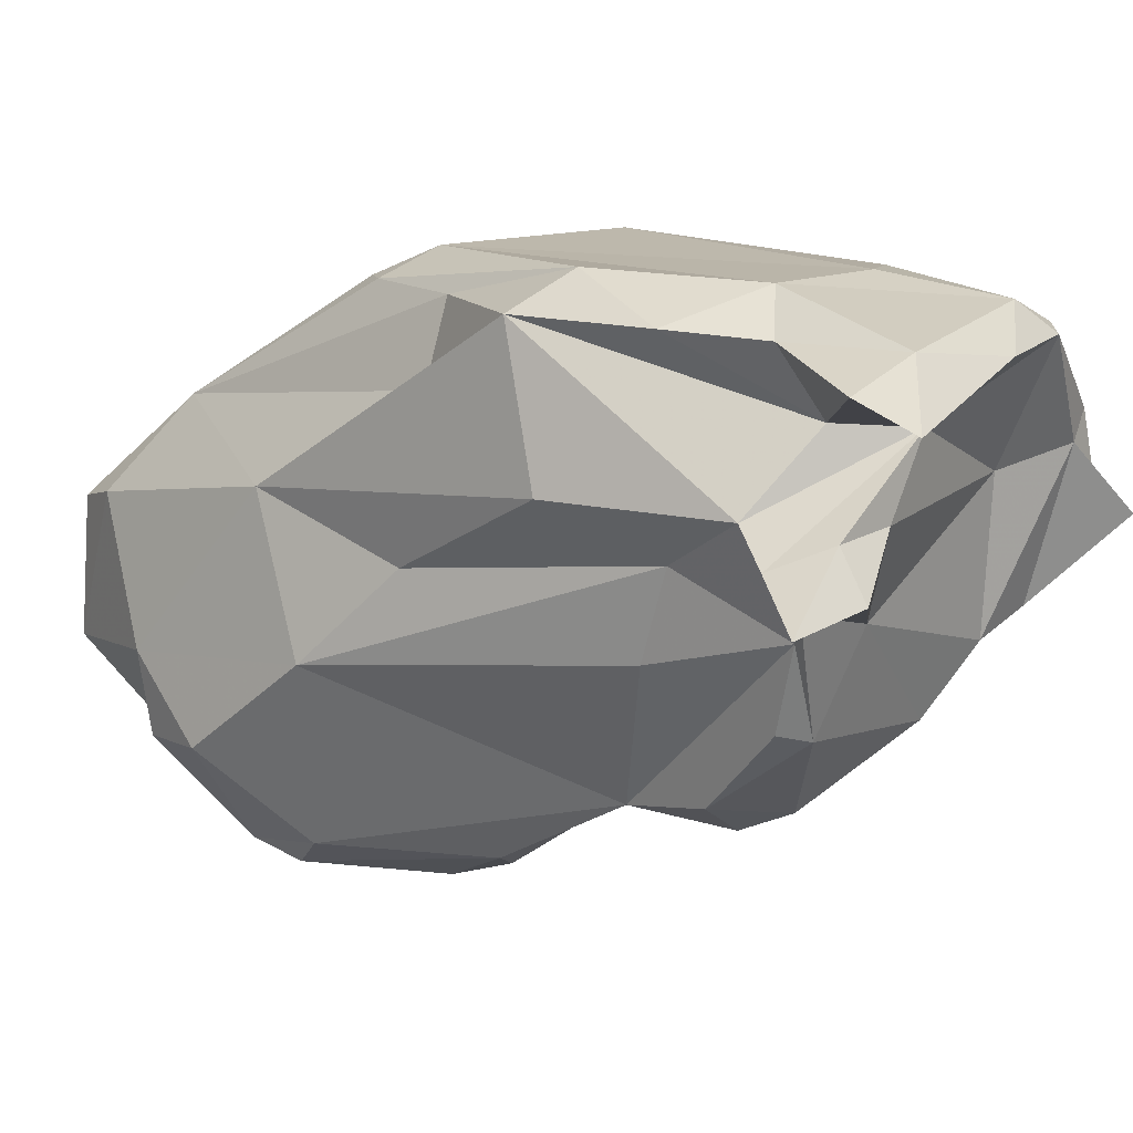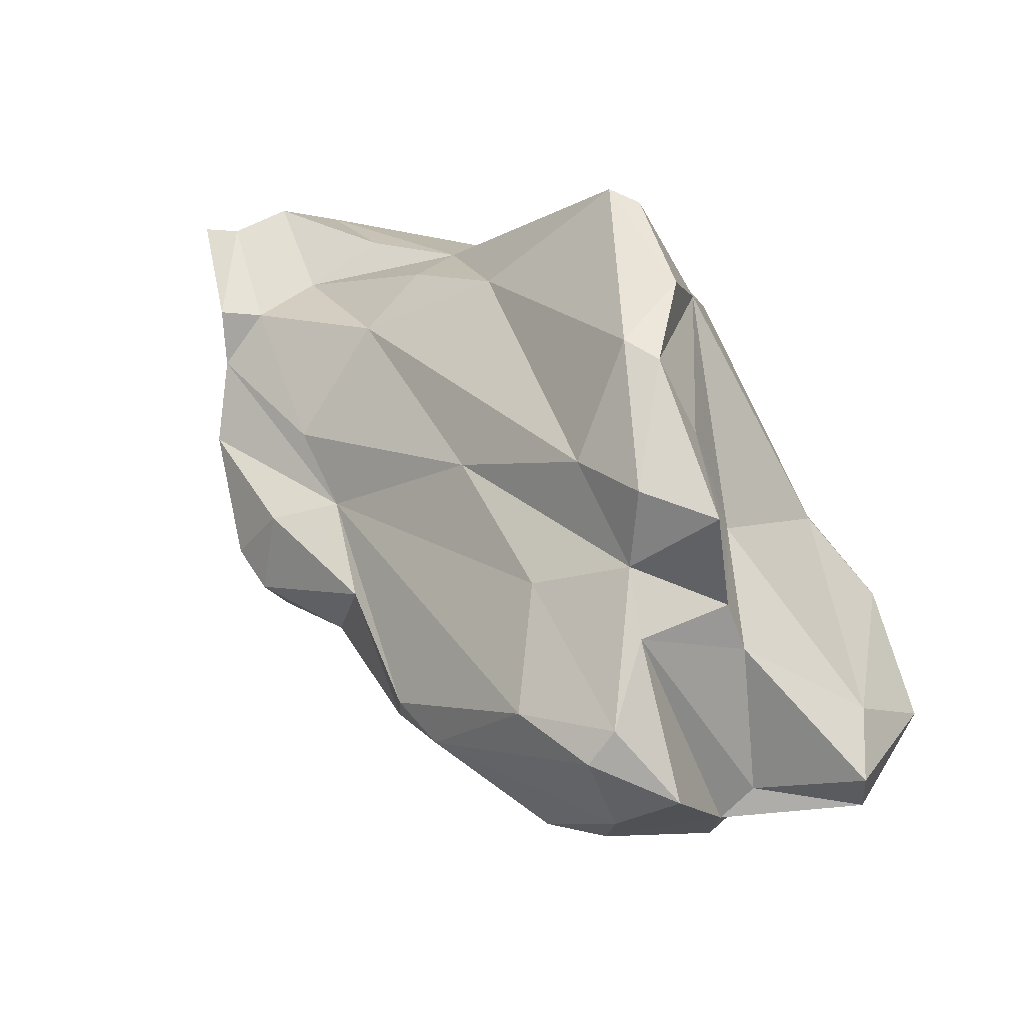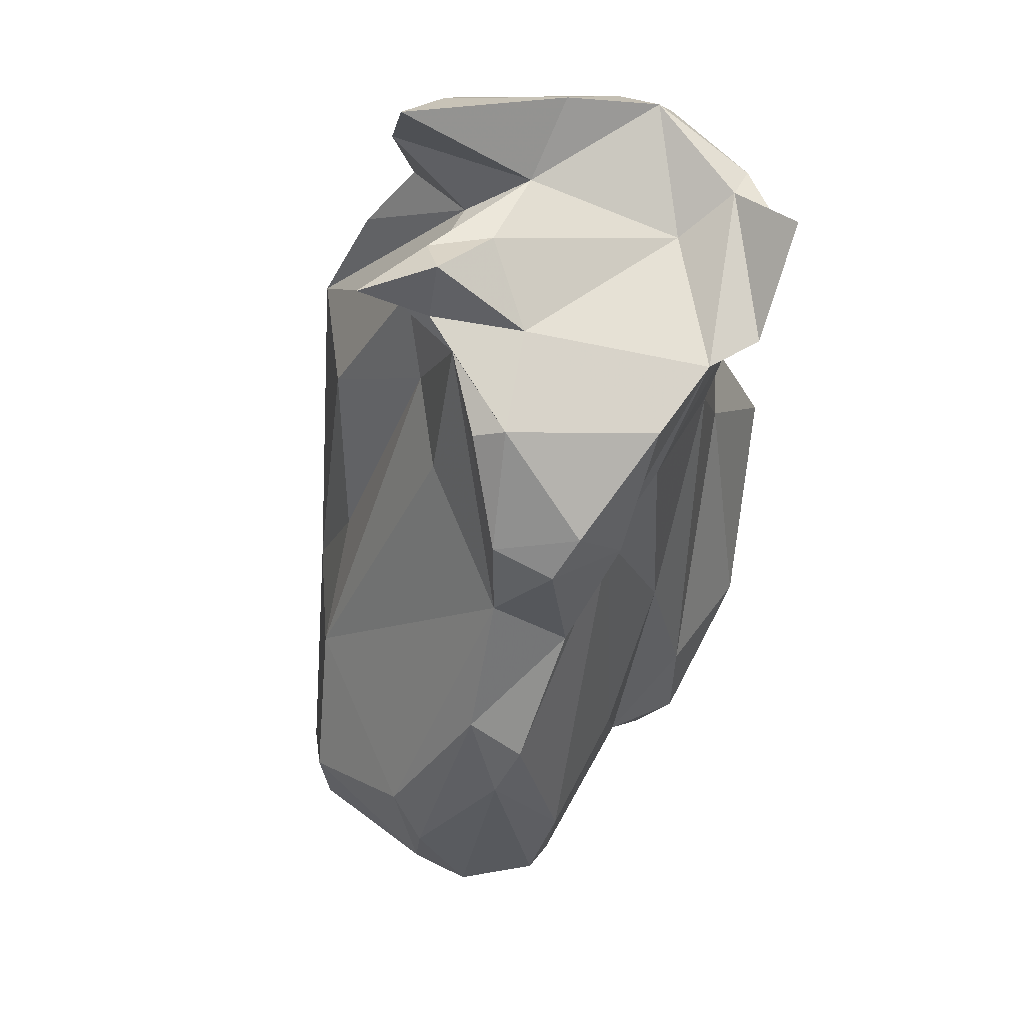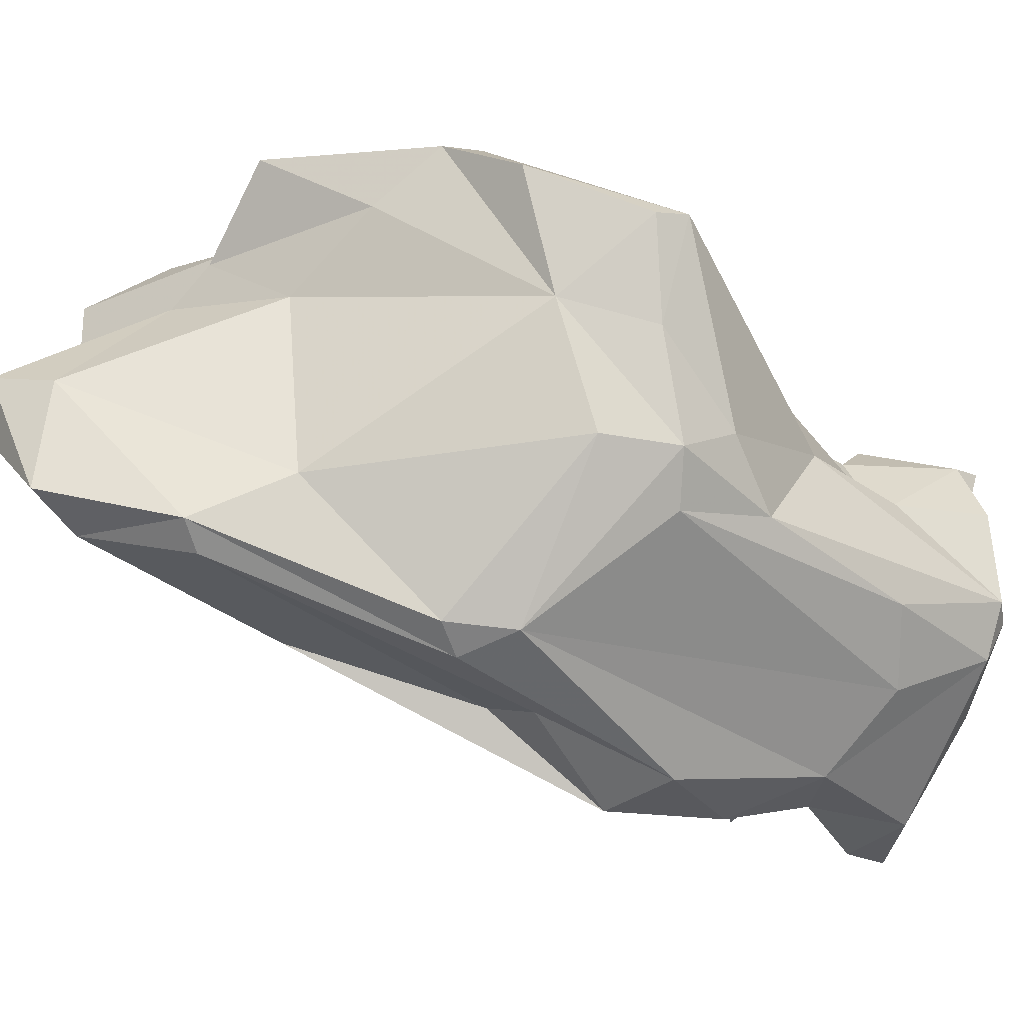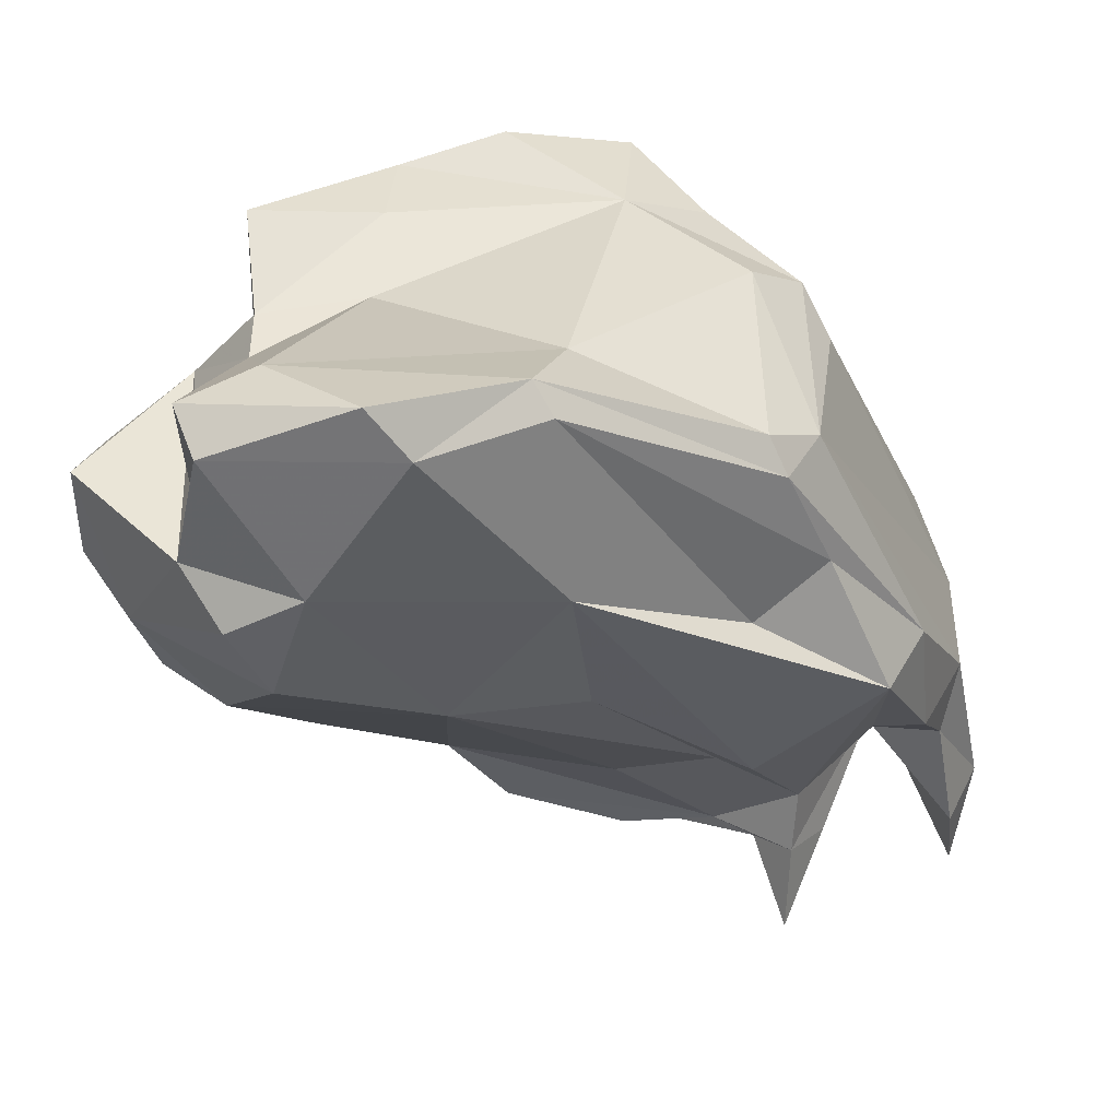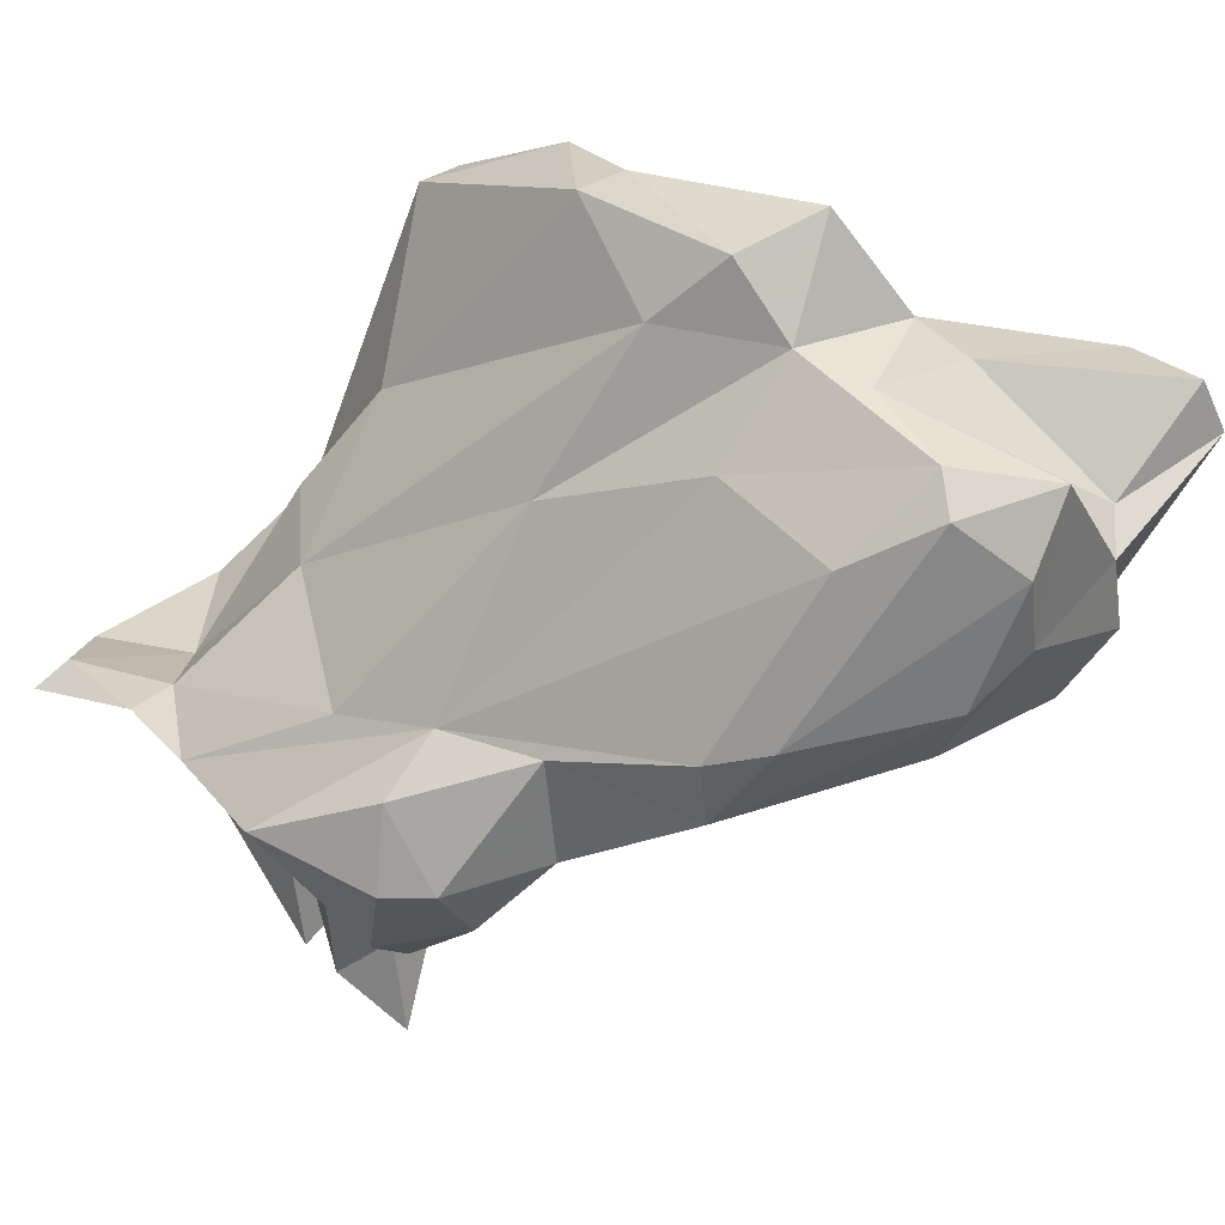
<metadata>
{"format":"obj","ext":"obj","renderer":"f3d","projection":"perspective","resolution":1024,"background":"white","views":[{"elev":-56.5,"azim":-27.3,"up":"+Y"},{"elev":-47.2,"azim":145.4,"up":"+Z"},{"elev":4.4,"azim":32.8,"up":"+Z"},{"elev":46.2,"azim":-52.8,"up":"+Y"},{"elev":10.1,"azim":-104.2,"up":"+Y"},{"elev":3.6,"azim":149.1,"up":"+Y"}]}
</metadata>
<code>
v 185.1 263.9 94.73
v 186.5 266 98.45
v 184.7 265.5 93.26
v 186.3 264.9 99.07
v 188.6 259.1 100.2
v 187.8 259.6 92.12
v 190.2 262 89.36
v 189.5 262.4 107.1
v 186.6 264 88.86
v 188.3 266.4 91.03
v 187.8 265.4 88.44
v 189.5 258.4 89.96
v 191.1 259.5 109.1
v 189.5 263.7 106.5
v 191.6 257.6 106.7
v 195.9 268.1 108
v 189.9 266.4 100.4
v 191 263.5 108.6
v 192 255.1 111.4
v 193.1 255 102
v 190.6 260.4 88.82
v 193.6 256.6 113.2
v 194.8 252 107.8
v 197.5 267.6 110.2
v 190.4 256.4 91.55
v 191.8 255.1 97.07
v 193.6 266 91.47
v 194.2 258.1 87.77
v 195.3 255 90.84
v 194.3 262.6 86.14
v 196.5 265.8 110.9
v 199.8 249.7 111.1
v 195.2 267.2 91.9
v 195.6 253 114.1
v 200.4 253.1 94.52
v 195.3 267.6 95.51
v 195.3 260.1 86.54
v 197.6 261.7 87.02
v 195.6 256.4 88.91
v 202.4 251.6 99.34
v 198.4 270.3 104.4
v 198.5 252 115.7
v 200.1 251 104.6
v 197.7 265.2 90.36
v 199.8 269.7 107.6
v 198.5 270 96.6
v 197.5 263.1 87.58
v 201.5 256.6 117.1
v 199.7 260.3 89.39
v 197.9 270.2 92.12
v 200 255.3 91.57
v 200 248.4 116.8
v 199.9 266.5 110.7
v 198.3 254.4 116.4
v 200.4 247.6 111.1
v 199.2 251.4 107.9
v 201.4 249.8 118.2
v 201.2 244.6 111.1
v 200.4 268.8 93.26
v 199 266.3 92.43
v 201.2 271.3 97.56
v 201.1 251.7 114.2
v 202.6 259.4 116.2
v 199.5 264 112.5
v 201.8 246.6 117.5
v 201 272.4 101.1
v 202.8 248.3 109
v 202.1 271.9 105.7
v 200.8 262.8 93.41
v 202 247.8 112.8
v 201.5 254.9 93.18
v 203.8 252 115.3
v 202.2 247.7 110.3
v 201.7 267 95.67
v 203.2 271.5 106.3
v 204.3 262.3 111.3
v 202.3 270.8 98.4
v 203.3 246.6 112
v 203.8 248.1 106
v 205.1 252.5 118.3
v 203.7 249.6 113.1
v 204.5 265.2 106.3
v 204.9 249.8 109.7
v 203.5 262 99.01
v 207.1 255.7 118.2
v 205.3 255.7 118.6
v 205 248.4 106.1
v 203.8 249.4 101.8
v 203.6 254.7 97.95
v 207.1 256.8 118
v 206 262.3 108.7
v 206.8 250.5 102.2
v 206.5 259.5 113.6
v 205.6 250.6 100.7
v 209.2 252.2 106
v 209.9 257.4 115.6
v 206.9 253.3 101.6
v 206.8 260 107.1
v 205.2 255.4 101.7
v 208 255.7 113.2
v 207.1 255.7 104.4
v 208 257 112.2
v 209.9 256.4 114.8
v 210.2 254.1 108.4
v 211.4 255.6 109.4
v 209.9 256.3 109.5
v 211.8 256.9 113.3
v 212.8 256 113.7
g foo
f 45 24 53
f 64 53 24
f 64 24 31
f 63 64 31
f 86 90 63
f 90 64 63
f 85 90 86
f 18 31 24
f 63 31 48
f 86 63 48
f 18 24 16
f 80 85 86
f 54 48 18
f 48 31 18
f 86 48 54
f 18 16 14
f 57 86 54
f 80 86 57
f 54 18 22
f 14 8 18
f 22 18 8
f 57 54 42
f 80 57 65
f 13 22 8
f 42 54 34
f 34 54 22
f 42 52 57
f 65 57 52
f 19 22 13
f 34 22 19
f 45 75 68
f 45 68 41
f 53 75 45
f 76 75 53
f 24 45 41
f 41 16 24
f 76 53 64
f 76 64 90
f 93 76 90
f 96 93 90
f 90 85 96
f 103 96 85
f 41 17 16
f 85 80 72
f 17 14 16
f 17 2 14
f 65 72 80
f 14 2 8
f 2 4 8
f 8 4 13
f 62 52 42
f 52 62 72
f 65 52 72
f 15 13 4
f 42 34 62
f 19 13 15
f 34 19 62
f 68 75 66
f 75 76 82
f 66 41 68
f 76 91 82
f 102 91 76
f 93 102 76
f 102 93 96
f 102 96 107
f 103 107 96
f 108 107 103
f 46 36 41
f 41 36 17
f 100 103 85
f 100 85 72
f 2 17 10
f 81 100 72
f 62 32 72
f 81 72 70
f 32 55 72
f 70 72 55
f 78 81 70
f 3 1 2
f 2 1 4
f 5 4 1
f 15 4 5
f 32 62 19
f 78 70 58
f 15 5 19
f 32 19 23
f 58 70 55
f 23 19 5
f 66 75 77
f 77 75 82
f 61 66 77
f 77 82 74
f 66 61 41
f 61 46 41
f 98 82 91
f 98 91 102
f 102 106 98
f 106 102 107
f 105 106 107
f 107 108 105
f 108 103 105
f 104 103 100
f 103 104 105
f 17 36 10
f 81 83 100
f 81 78 83
f 83 78 73
f 2 10 3
f 10 11 3
f 67 32 56
f 23 56 32
f 67 55 32
f 55 67 73
f 78 58 73
f 1 6 5
f 20 56 23
f 58 55 73
f 23 5 20
f 59 61 77
f 59 77 74
f 61 50 46
f 59 50 61
f 74 82 98
f 84 74 98
f 101 84 98
f 101 98 106
f 104 101 106
f 104 106 105
f 50 33 46
f 46 33 36
f 33 27 36
f 95 104 83
f 100 83 104
f 36 27 10
f 87 95 83
f 27 11 10
f 87 83 73
f 43 67 56
f 87 67 79
f 87 73 67
f 11 9 3
f 56 20 26
f 56 26 43
f 1 3 9
f 1 9 6
f 26 20 5
f 26 5 6
f 60 50 59
f 60 59 74
f 84 60 74
f 99 84 101
f 33 50 60
f 69 60 84
f 84 99 69
f 99 101 104
f 95 99 104
f 44 33 60
f 99 95 97
f 92 97 95
f 44 27 33
f 92 95 87
f 92 87 88
f 79 88 87
f 7 11 27
f 44 7 27
f 44 21 7
f 43 40 67
f 40 88 67
f 67 88 79
f 9 11 7
f 21 9 7
f 40 26 29
f 43 26 40
f 29 26 25
f 21 6 9
f 21 12 6
f 12 25 6
f 6 25 26
f 44 60 47
f 47 60 69
f 69 99 49
f 49 47 69
f 71 49 99
f 71 99 89
f 99 97 89
f 94 89 97
f 97 92 94
f 47 30 44
f 40 89 94
f 88 94 92
f 35 89 40
f 88 40 94
f 30 21 44
f 28 21 30
f 40 29 35
f 12 21 28
f 25 12 28
f 28 29 25
f 38 47 49
f 30 47 38
f 51 38 49
f 71 51 49
f 37 30 38
f 37 38 51
f 35 71 89
f 35 51 71
f 39 37 51
f 39 51 35
f 28 30 37
f 28 37 39
f 29 28 39
f 35 29 39
g

</code>
